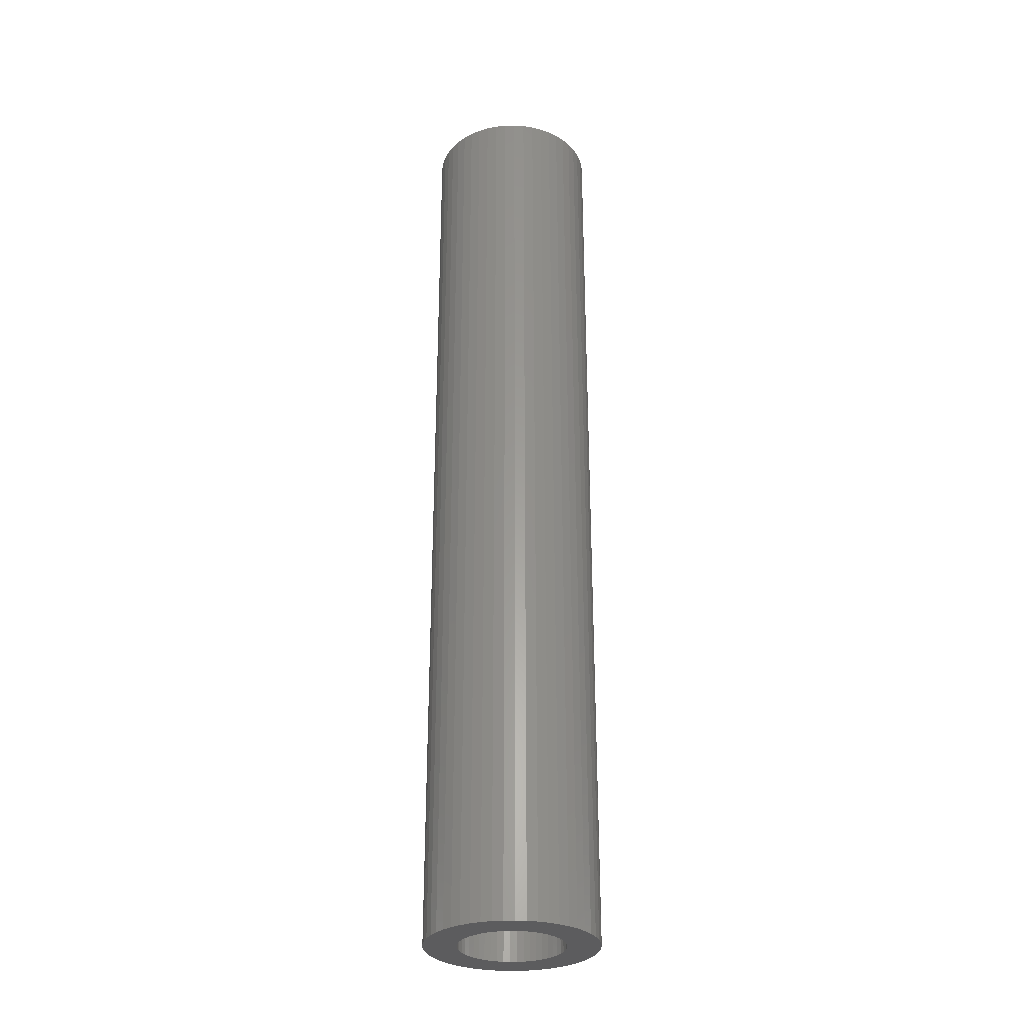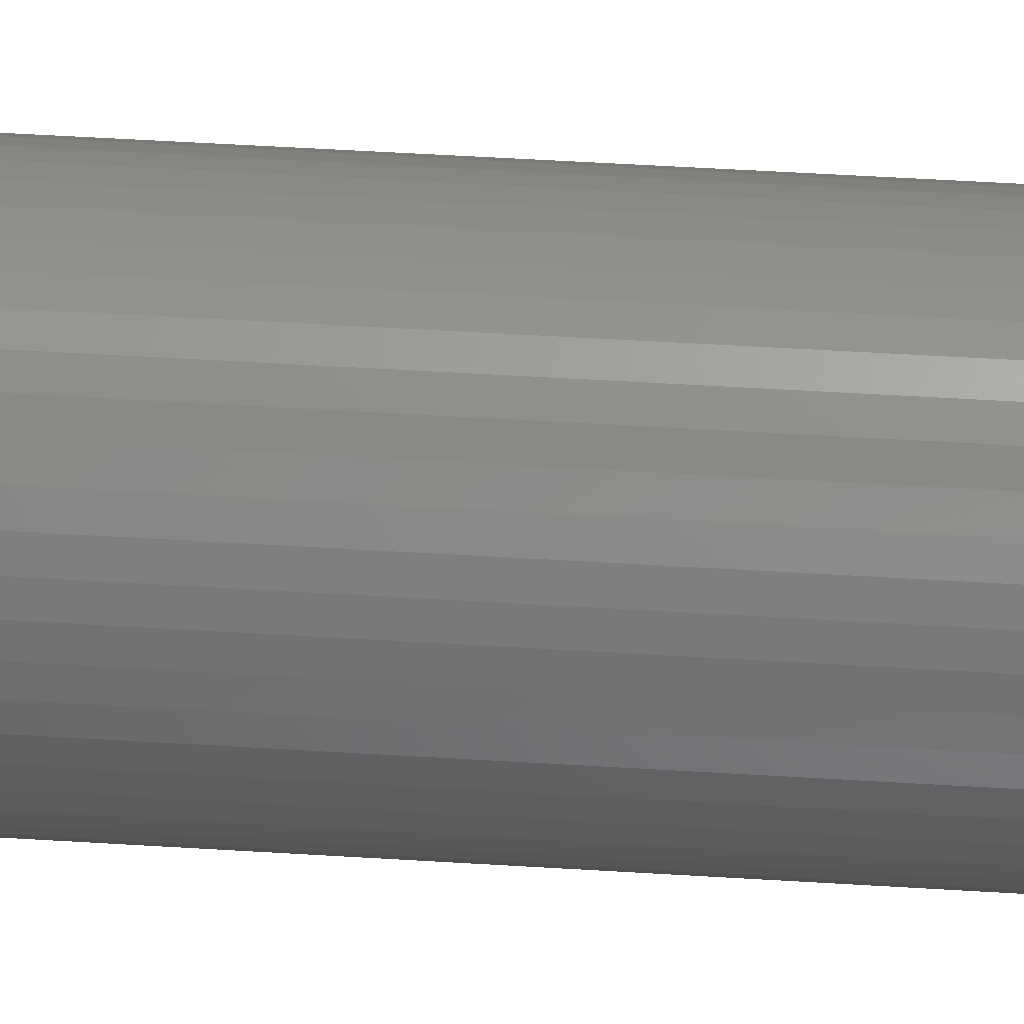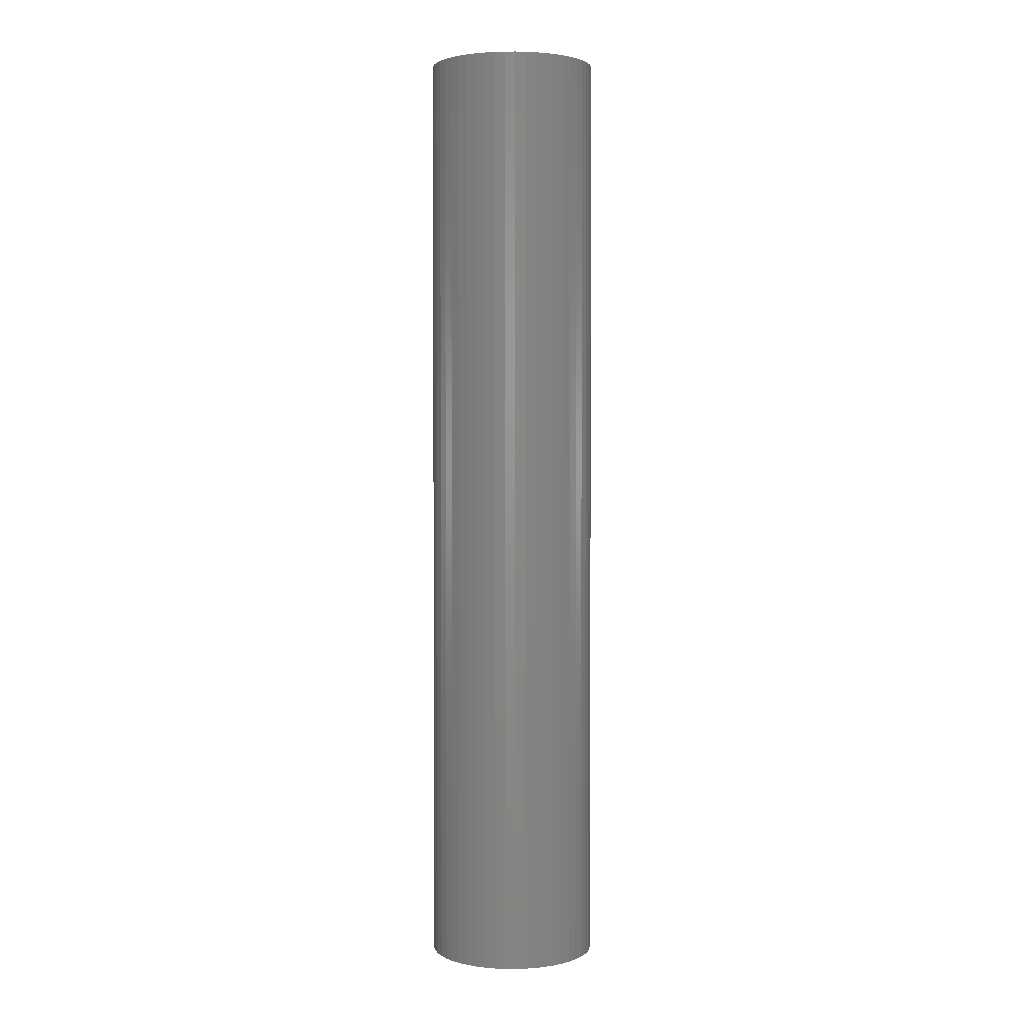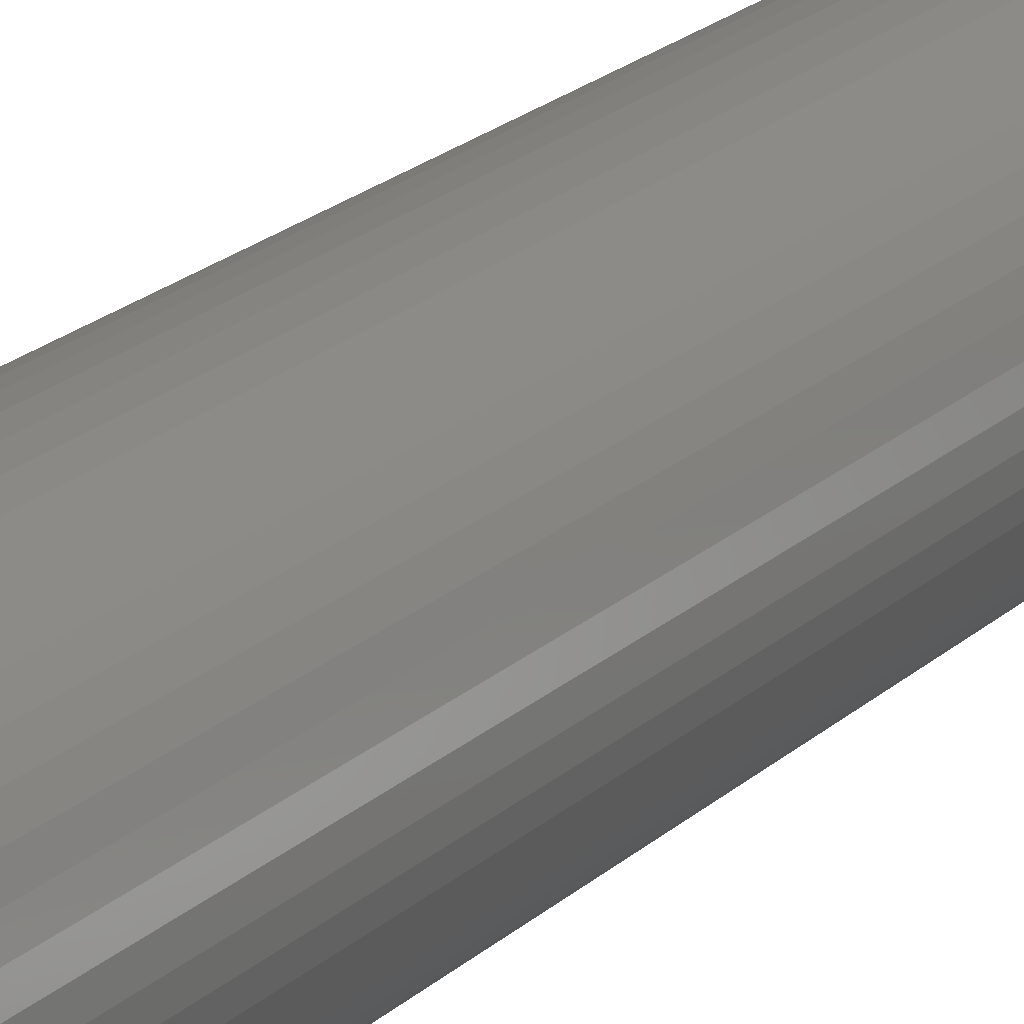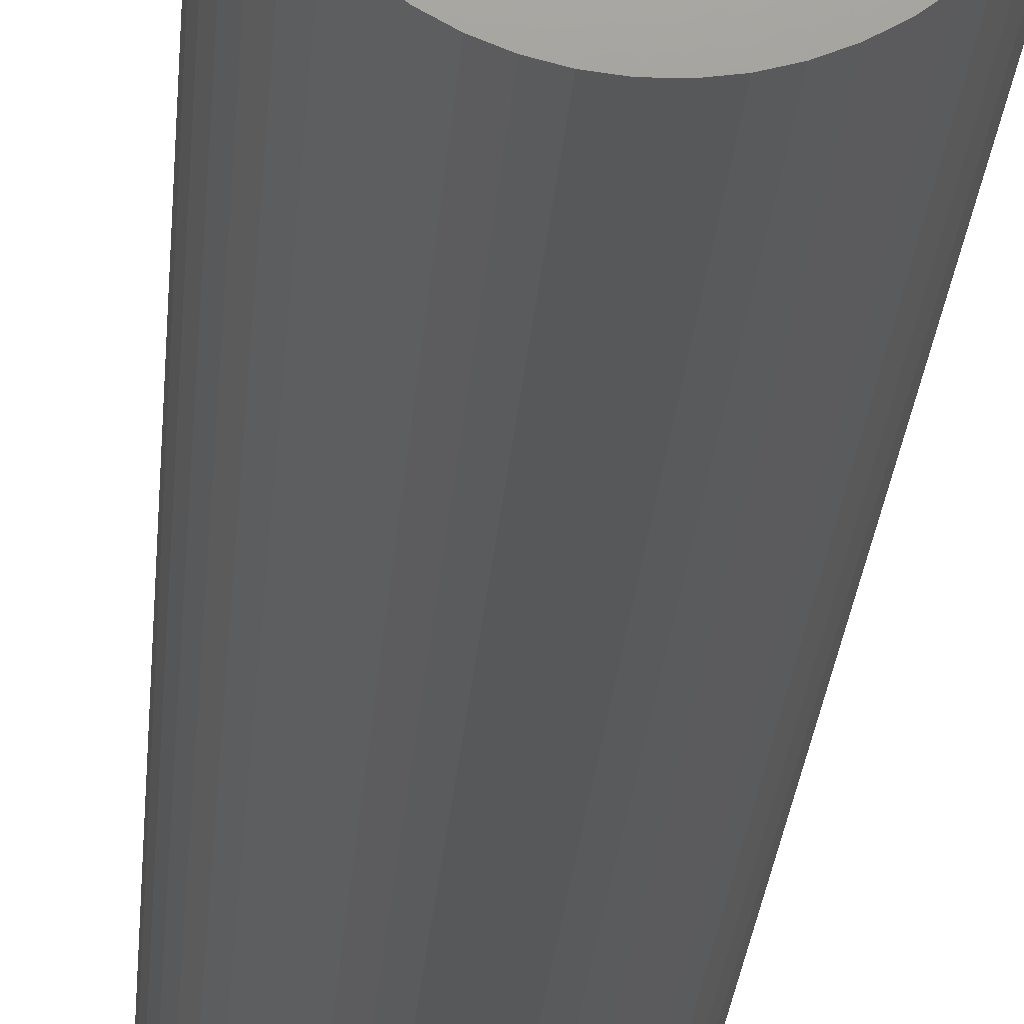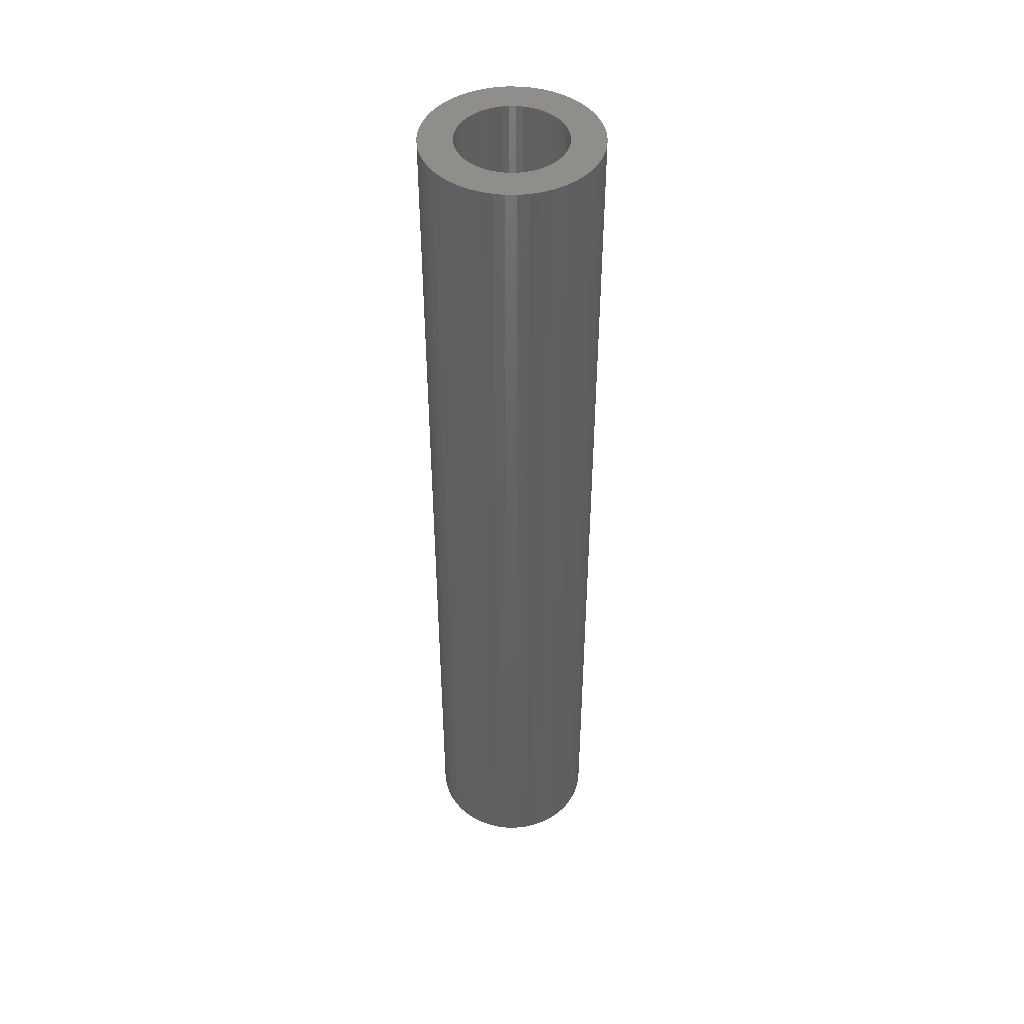
<metadata>
{"format":"stl","ext":"stl","renderer":"f3d","projection":"perspective","resolution":1024,"background":"white","views":[{"elev":-29.8,"azim":145.7,"up":"+Z"},{"elev":43.0,"azim":-85.6,"up":"+Y"},{"elev":2.6,"azim":-92.3,"up":"+Z"},{"elev":19.3,"azim":30.5,"up":"+Y"},{"elev":-19.5,"azim":176.7,"up":"+Y"},{"elev":45.7,"azim":-100.3,"up":"+Z"}]}
</metadata>
<code>
# stl→obj: 200 verts, 400 faces
v 8.5 0 47.5
v 8.433 1.065 -47.5
v 8.433 1.065 47.5
v 8.5 0 -47.5
v -8.5 0 -47.5
v -8.433 1.065 47.5
v -8.433 1.065 -47.5
v -8.5 0 47.5
v 0.5337 8.483 -47.5
v -0.5337 8.483 47.5
v 0.5337 8.483 47.5
v -0.5337 8.483 -47.5
v -0.5337 -8.483 -47.5
v 0.5337 -8.483 47.5
v -0.5337 -8.483 47.5
v 0.5337 -8.483 -47.5
v 6.196 5.819 -47.5
v 5.418 6.549 47.5
v 6.196 5.819 47.5
v 5.418 6.549 -47.5
v -5.418 6.549 -47.5
v -6.196 5.819 47.5
v -5.418 6.549 47.5
v -6.196 5.819 -47.5
v -2.627 8.084 -47.5
v -3.619 7.691 47.5
v -2.627 8.084 47.5
v -3.619 7.691 -47.5
v 7.903 3.129 47.5
v 7.449 4.095 -47.5
v 7.449 4.095 47.5
v 7.903 3.129 -47.5
v 3.619 7.691 -47.5
v 2.627 8.084 47.5
v 3.619 7.691 47.5
v 2.627 8.084 -47.5
v 1.593 8.349 47.5
v 1.593 8.349 -47.5
v 4.555 7.177 -47.5
v 4.555 7.177 47.5
v -7.903 3.129 -47.5
v -7.449 4.095 47.5
v -7.449 4.095 -47.5
v -7.903 3.129 47.5
v 5.25 0 47.5
v 5.209 0.658 47.5
v 8.233 2.114 47.5
v 8.433 -1.065 47.5
v 5.085 1.306 47.5
v 5.209 -0.658 47.5
v 4.881 1.933 47.5
v 8.233 -2.114 47.5
v 4.601 2.529 47.5
v 6.877 4.996 47.5
v 5.085 -1.306 47.5
v 4.247 3.086 47.5
v 7.903 -3.129 47.5
v 3.827 3.594 47.5
v 4.881 -1.933 47.5
v 7.449 -4.095 47.5
v 3.346 4.045 47.5
v 2.813 4.433 47.5
v 2.235 4.75 47.5
v 1.622 4.993 47.5
v 0.9838 5.157 47.5
v 0.3296 5.24 47.5
v -0.3296 5.24 47.5
v -0.9838 5.157 47.5
v -1.593 8.349 47.5
v -1.622 4.993 47.5
v -2.235 4.75 47.5
v -2.813 4.433 47.5
v -4.555 7.177 47.5
v -3.346 4.045 47.5
v -3.827 3.594 47.5
v -4.247 3.086 47.5
v -6.877 4.996 47.5
v -4.601 2.529 47.5
v -4.881 1.933 47.5
v 4.601 -2.529 47.5
v 6.877 -4.996 47.5
v 4.247 -3.086 47.5
v 6.196 -5.819 47.5
v 3.827 -3.594 47.5
v 5.418 -6.549 47.5
v 3.346 -4.045 47.5
v 4.555 -7.177 47.5
v 2.813 -4.433 47.5
v 3.619 -7.691 47.5
v 2.235 -4.75 47.5
v 2.627 -8.084 47.5
v 1.622 -4.993 47.5
v 1.593 -8.349 47.5
v 0.9838 -5.157 47.5
v 0.3296 -5.24 47.5
v -0.3296 -5.24 47.5
v -0.9838 -5.157 47.5
v -1.593 -8.349 47.5
v -1.622 -4.993 47.5
v -2.627 -8.084 47.5
v -2.235 -4.75 47.5
v -3.619 -7.691 47.5
v -2.813 -4.433 47.5
v -4.555 -7.177 47.5
v -3.346 -4.045 47.5
v -5.418 -6.549 47.5
v -3.827 -3.594 47.5
v -6.196 -5.819 47.5
v -4.247 -3.086 47.5
v -6.877 -4.996 47.5
v -4.601 -2.529 47.5
v -7.449 -4.095 47.5
v -4.881 -1.933 47.5
v -7.903 -3.129 47.5
v -5.085 -1.306 47.5
v -8.233 -2.114 47.5
v -5.209 -0.658 47.5
v -8.433 -1.065 47.5
v -5.25 0 47.5
v -5.085 1.306 47.5
v -8.233 2.114 47.5
v -5.209 0.658 47.5
v -1.593 8.349 -47.5
v 5.25 0 -47.5
v 8.433 -1.065 -47.5
v 5.209 -0.658 -47.5
v 8.233 -2.114 -47.5
v 5.085 -1.306 -47.5
v 7.903 -3.129 -47.5
v 5.209 0.658 -47.5
v 4.881 -1.933 -47.5
v 7.449 -4.095 -47.5
v 8.233 2.114 -47.5
v 4.601 -2.529 -47.5
v 6.877 -4.996 -47.5
v 5.085 1.306 -47.5
v 4.247 -3.086 -47.5
v 6.196 -5.819 -47.5
v 3.827 -3.594 -47.5
v 5.418 -6.549 -47.5
v 4.881 1.933 -47.5
v 3.346 -4.045 -47.5
v 4.555 -7.177 -47.5
v 2.813 -4.433 -47.5
v 3.619 -7.691 -47.5
v 2.235 -4.75 -47.5
v 2.627 -8.084 -47.5
v 1.622 -4.993 -47.5
v 1.593 -8.349 -47.5
v 0.9838 -5.157 -47.5
v 0.3296 -5.24 -47.5
v -0.3296 -5.24 -47.5
v -0.9838 -5.157 -47.5
v -1.593 -8.349 -47.5
v -1.622 -4.993 -47.5
v -2.627 -8.084 -47.5
v -2.235 -4.75 -47.5
v -3.619 -7.691 -47.5
v -2.813 -4.433 -47.5
v -4.555 -7.177 -47.5
v -3.346 -4.045 -47.5
v -5.418 -6.549 -47.5
v -3.827 -3.594 -47.5
v -6.196 -5.819 -47.5
v -4.247 -3.086 -47.5
v -6.877 -4.996 -47.5
v -4.601 -2.529 -47.5
v -7.449 -4.095 -47.5
v -4.881 -1.933 -47.5
v 4.601 2.529 -47.5
v 6.877 4.996 -47.5
v 4.247 3.086 -47.5
v 3.827 3.594 -47.5
v 3.346 4.045 -47.5
v 2.813 4.433 -47.5
v 2.235 4.75 -47.5
v 1.622 4.993 -47.5
v 0.9838 5.157 -47.5
v 0.3296 5.24 -47.5
v -0.3296 5.24 -47.5
v -0.9838 5.157 -47.5
v -1.622 4.993 -47.5
v -2.235 4.75 -47.5
v -2.813 4.433 -47.5
v -4.555 7.177 -47.5
v -3.346 4.045 -47.5
v -3.827 3.594 -47.5
v -4.247 3.086 -47.5
v -6.877 4.996 -47.5
v -4.601 2.529 -47.5
v -4.881 1.933 -47.5
v -5.085 1.306 -47.5
v -8.233 2.114 -47.5
v -5.209 0.658 -47.5
v -5.25 0 -47.5
v -7.903 -3.129 -47.5
v -5.085 -1.306 -47.5
v -8.233 -2.114 -47.5
v -5.209 -0.658 -47.5
v -8.433 -1.065 -47.5
f 1 2 3
f 2 1 4
f 5 6 7
f 6 5 8
f 9 10 11
f 10 9 12
f 13 14 15
f 14 13 16
f 17 18 19
f 18 17 20
f 21 22 23
f 22 21 24
f 25 26 27
f 26 25 28
f 29 30 31
f 30 29 32
f 33 34 35
f 34 33 36
f 36 37 34
f 37 36 38
f 39 35 40
f 35 39 33
f 41 42 43
f 42 41 44
f 45 1 3
f 46 3 47
f 1 45 48
f 49 47 29
f 50 48 45
f 51 29 31
f 48 50 52
f 53 31 54
f 55 52 50
f 56 54 19
f 52 55 57
f 58 19 18
f 59 57 55
f 57 59 60
f 3 46 45
f 47 49 46
f 29 51 49
f 31 53 51
f 61 18 40
f 54 56 53
f 19 58 56
f 62 40 35
f 18 61 58
f 40 62 61
f 63 35 34
f 35 63 62
f 34 64 63
f 37 64 34
f 37 65 64
f 11 65 37
f 11 66 65
f 11 67 66
f 10 67 11
f 10 68 67
f 69 68 10
f 69 70 68
f 27 70 69
f 70 27 71
f 26 71 27
f 71 26 72
f 73 72 26
f 72 73 74
f 23 74 73
f 74 23 75
f 22 75 23
f 75 22 76
f 77 76 22
f 76 77 78
f 78 42 79
f 42 78 77
f 80 60 59
f 60 80 81
f 82 81 80
f 81 82 83
f 84 83 82
f 83 84 85
f 86 85 84
f 85 86 87
f 88 87 86
f 87 88 89
f 90 89 88
f 89 90 91
f 92 91 90
f 92 93 91
f 94 93 92
f 94 14 93
f 95 14 94
f 96 14 95
f 96 15 14
f 97 15 96
f 97 98 15
f 99 98 97
f 100 99 101
f 99 100 98
f 102 101 103
f 104 103 105
f 101 102 100
f 106 105 107
f 108 107 109
f 103 104 102
f 110 109 111
f 112 111 113
f 114 113 115
f 116 115 117
f 105 106 104
f 118 117 119
f 44 79 42
f 79 44 120
f 107 108 106
f 121 120 44
f 109 110 108
f 120 121 122
f 111 112 110
f 6 122 121
f 113 114 112
f 122 6 119
f 115 116 114
f 8 119 6
f 117 118 116
f 119 8 118
f 12 69 10
f 69 12 123
f 124 4 125
f 126 125 127
f 4 124 2
f 128 127 129
f 130 2 124
f 131 129 132
f 2 130 133
f 134 132 135
f 136 133 130
f 137 135 138
f 133 136 32
f 139 138 140
f 141 32 136
f 32 141 30
f 125 126 124
f 127 128 126
f 129 131 128
f 132 134 131
f 142 140 143
f 135 137 134
f 138 139 137
f 144 143 145
f 140 142 139
f 143 144 142
f 146 145 147
f 145 146 144
f 147 148 146
f 149 148 147
f 149 150 148
f 16 150 149
f 16 151 150
f 16 152 151
f 13 152 16
f 13 153 152
f 154 153 13
f 154 155 153
f 156 155 154
f 155 156 157
f 158 157 156
f 157 158 159
f 160 159 158
f 159 160 161
f 162 161 160
f 161 162 163
f 164 163 162
f 163 164 165
f 166 165 164
f 165 166 167
f 167 168 169
f 168 167 166
f 170 30 141
f 30 170 171
f 172 171 170
f 171 172 17
f 173 17 172
f 17 173 20
f 174 20 173
f 20 174 39
f 175 39 174
f 39 175 33
f 176 33 175
f 33 176 36
f 177 36 176
f 177 38 36
f 178 38 177
f 178 9 38
f 179 9 178
f 180 9 179
f 180 12 9
f 181 12 180
f 181 123 12
f 182 123 181
f 25 182 183
f 182 25 123
f 28 183 184
f 185 184 186
f 183 28 25
f 21 186 187
f 24 187 188
f 184 185 28
f 189 188 190
f 43 190 191
f 41 191 192
f 193 192 194
f 186 21 185
f 7 194 195
f 196 169 168
f 169 196 197
f 187 24 21
f 198 197 196
f 188 189 24
f 197 198 199
f 190 43 189
f 200 199 198
f 191 41 43
f 199 200 195
f 192 193 41
f 5 195 200
f 194 7 193
f 195 5 7
f 16 93 14
f 93 16 149
f 47 32 29
f 32 47 133
f 3 133 47
f 133 3 2
f 54 17 19
f 17 54 171
f 31 171 54
f 171 31 30
f 38 11 37
f 11 38 9
f 20 40 18
f 40 20 39
f 43 77 189
f 77 43 42
f 189 22 24
f 22 189 77
f 193 44 41
f 44 193 121
f 7 121 193
f 121 7 6
f 28 73 26
f 73 28 185
f 185 23 73
f 23 185 21
f 123 27 69
f 27 123 25
f 48 4 1
f 4 48 125
f 60 129 57
f 129 60 132
f 164 106 108
f 106 164 162
f 168 114 196
f 114 168 112
f 166 112 168
f 112 166 110
f 145 87 89
f 87 145 143
f 57 127 52
f 127 57 129
f 164 110 166
f 110 164 108
f 198 118 200
f 118 198 116
f 200 8 5
f 8 200 118
f 196 116 198
f 116 196 114
f 140 83 85
f 83 140 138
f 147 89 91
f 89 147 145
f 149 91 93
f 91 149 147
f 52 125 48
f 125 52 127
f 81 132 60
f 132 81 135
f 83 135 81
f 135 83 138
f 154 15 98
f 15 154 13
f 162 104 106
f 104 162 160
f 143 85 87
f 85 143 140
f 156 98 100
f 98 156 154
f 158 100 102
f 100 158 156
f 160 102 104
f 102 160 158
f 124 46 130
f 46 124 45
f 119 194 122
f 194 119 195
f 180 66 67
f 66 180 179
f 151 96 95
f 96 151 152
f 139 86 84
f 86 139 142
f 174 58 61
f 58 174 173
f 187 74 75
f 74 187 186
f 183 70 71
f 70 183 182
f 141 53 170
f 53 141 51
f 130 49 136
f 49 130 46
f 177 63 64
f 63 177 176
f 176 62 63
f 62 176 175
f 79 190 78
f 190 79 191
f 78 188 76
f 188 78 190
f 184 71 72
f 71 184 183
f 182 68 70
f 68 182 181
f 131 55 128
f 55 131 59
f 150 95 94
f 95 150 151
f 136 51 141
f 51 136 49
f 172 58 173
f 58 172 56
f 170 56 172
f 56 170 53
f 178 64 65
f 64 178 177
f 179 65 66
f 65 179 178
f 175 61 62
f 61 175 174
f 122 192 120
f 192 122 194
f 186 72 74
f 72 186 184
f 181 67 68
f 67 181 180
f 128 50 126
f 50 128 55
f 157 103 101
f 103 157 159
f 109 167 111
f 167 109 165
f 111 169 113
f 169 111 167
f 144 90 88
f 90 144 146
f 146 92 90
f 92 146 148
f 76 187 75
f 187 76 188
f 120 191 79
f 191 120 192
f 134 59 131
f 59 134 80
f 126 45 124
f 45 126 50
f 159 105 103
f 105 159 161
f 117 195 119
f 195 117 199
f 115 199 117
f 199 115 197
f 113 197 115
f 197 113 169
f 142 88 86
f 88 142 144
f 148 94 92
f 94 148 150
f 137 80 134
f 80 137 82
f 139 82 137
f 82 139 84
f 152 97 96
f 97 152 153
f 161 107 105
f 107 161 163
f 107 165 109
f 165 107 163
f 153 99 97
f 99 153 155
f 155 101 99
f 101 155 157

</code>
